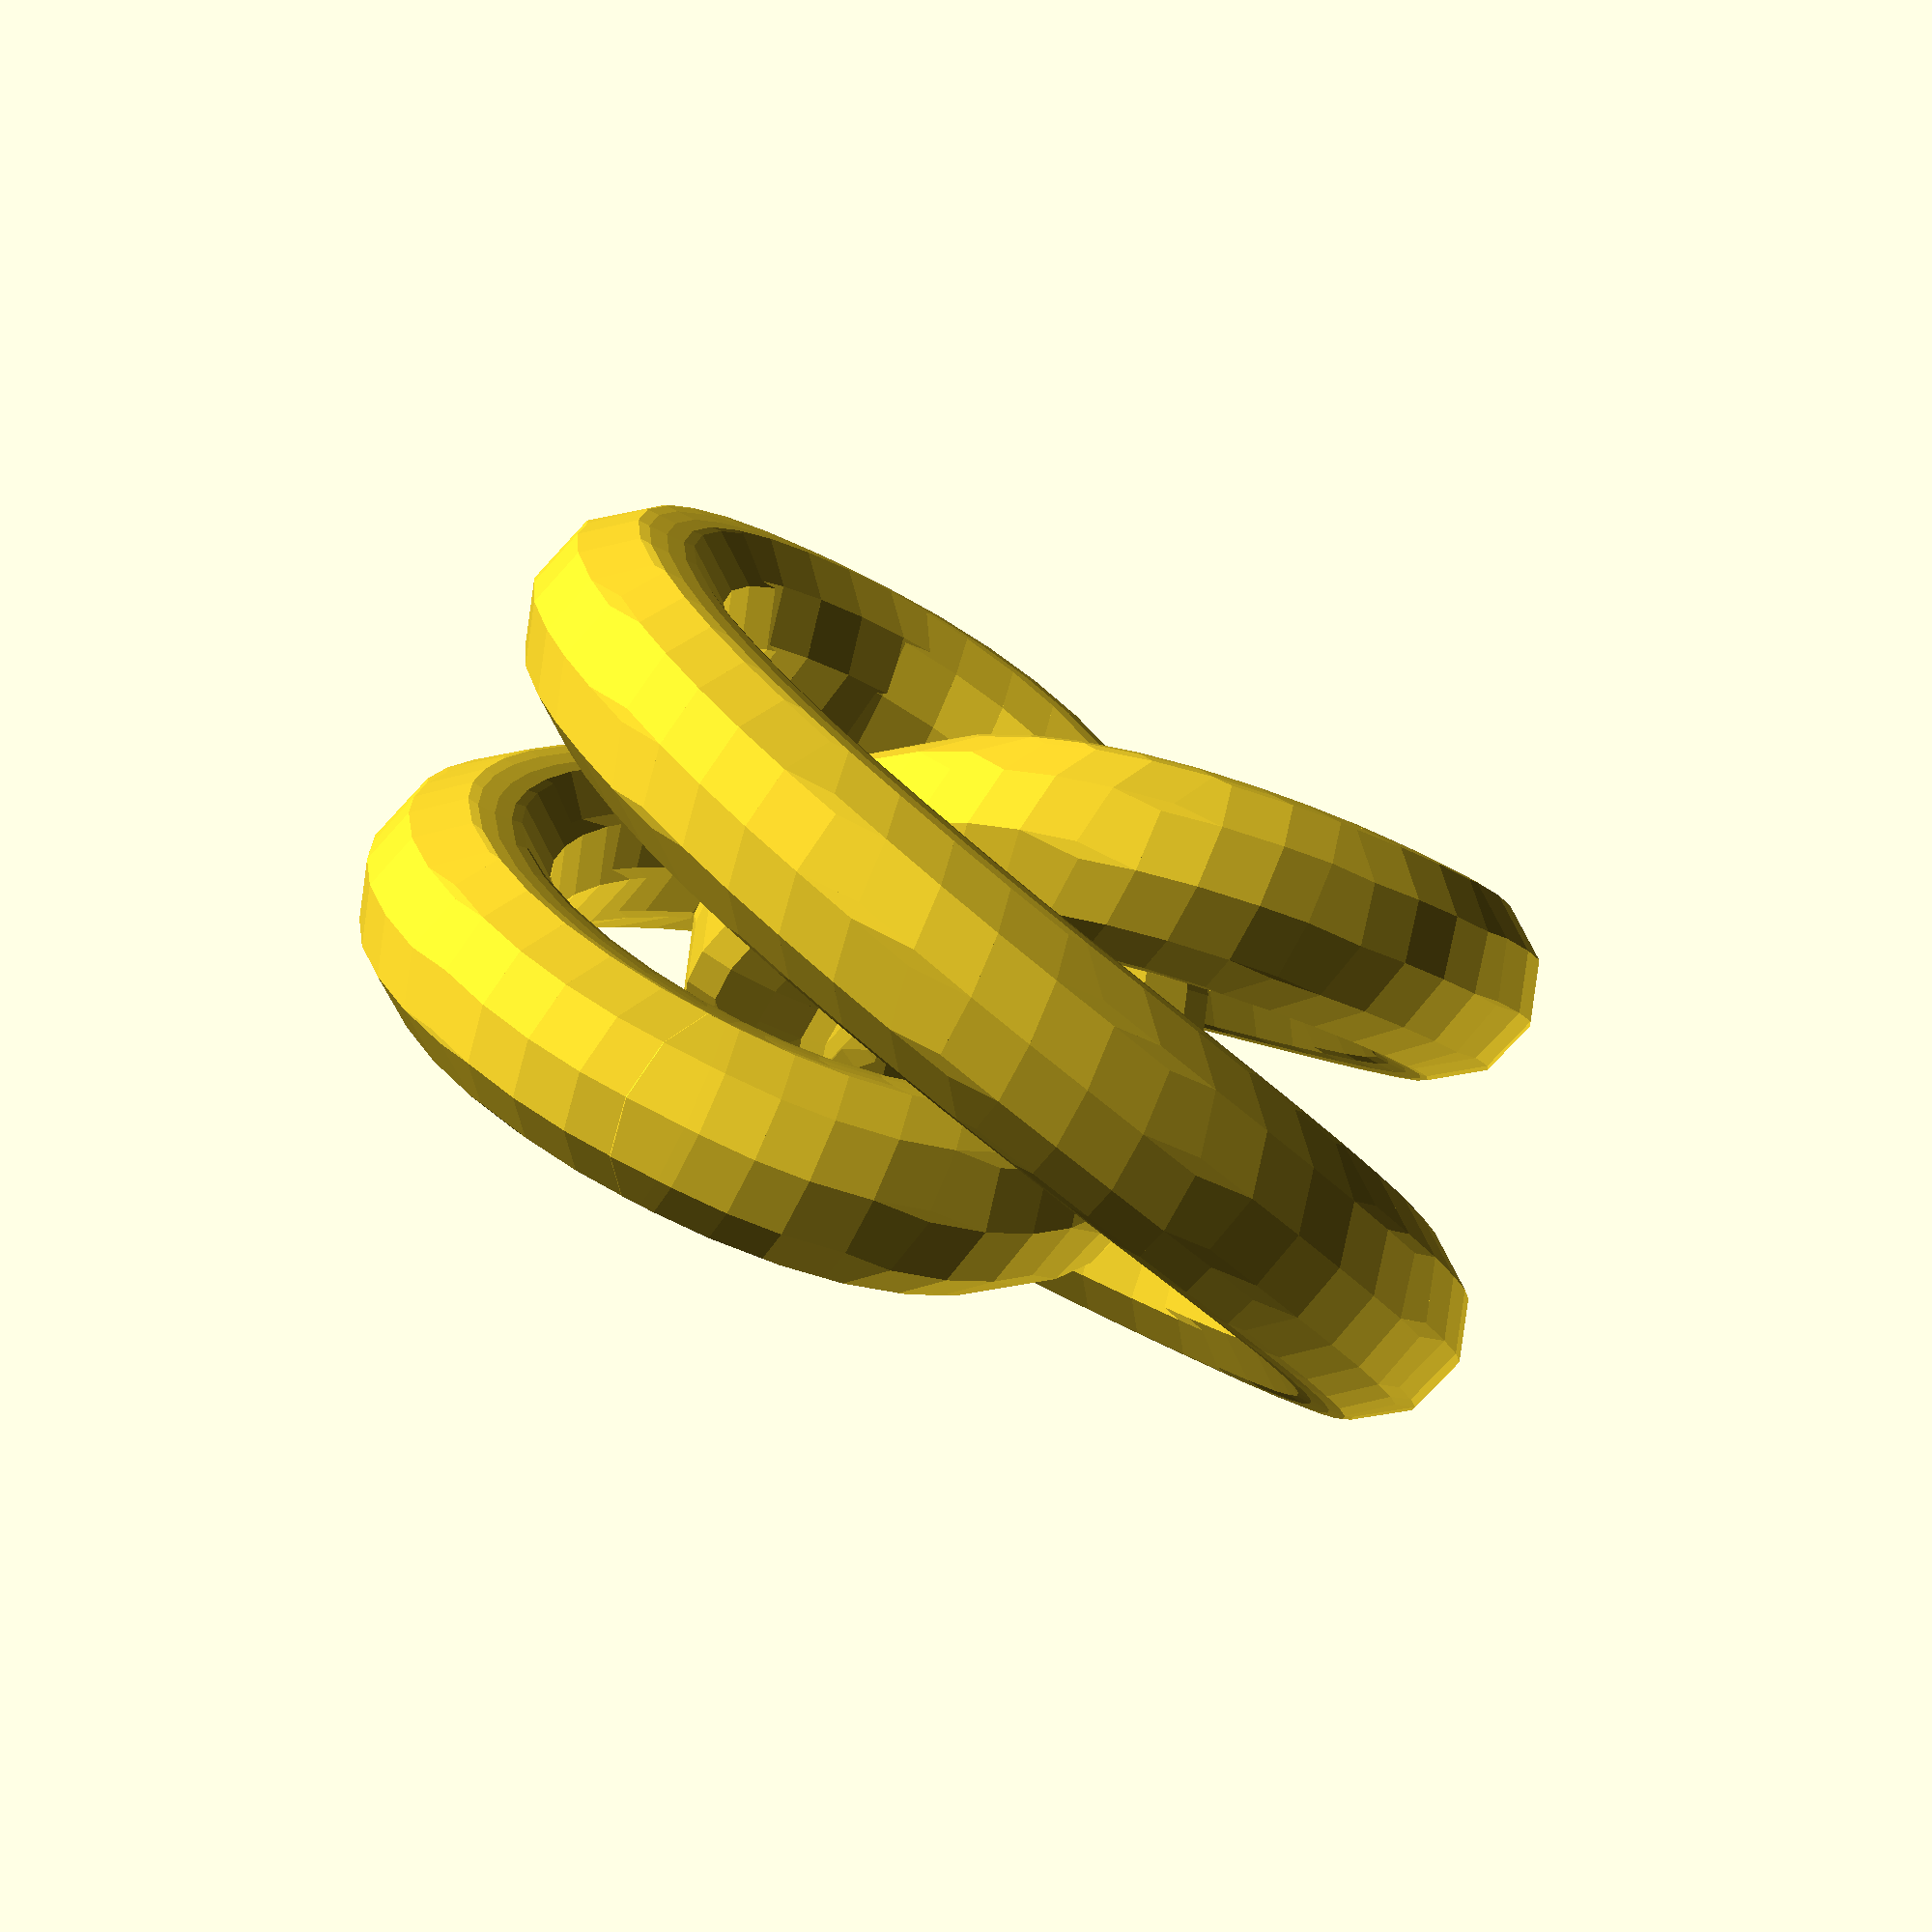
<openscad>
 //% Knot Torus(2,3)
 //% created by knotadjust.torus
 //% shortened with knotshorten.f
// make with infill 80%, support angle 10 deg
r1 = 3;  d1 = 10;
// Path length     22.18*d1
// tube diameter 2*r1, closest approach d1-2*r1
 hull(){
translate(v=[-1.096*d1,-0.009*d1, 0.619*d1])sphere(r=r1);
translate(v=[-1.141*d1,-0.183*d1, 0.616*d1])sphere(r=r1);}
 hull(){
translate(v=[-1.141*d1,-0.183*d1, 0.616*d1])sphere(r=r1);
translate(v=[-1.156*d1,-0.371*d1, 0.606*d1])sphere(r=r1);}
 hull(){
translate(v=[-1.156*d1,-0.371*d1, 0.606*d1])sphere(r=r1);
translate(v=[-1.139*d1,-0.566*d1, 0.590*d1])sphere(r=r1);}
 hull(){
translate(v=[-1.139*d1,-0.566*d1, 0.590*d1])sphere(r=r1);
translate(v=[-1.086*d1,-0.763*d1, 0.568*d1])sphere(r=r1);}
 hull(){
translate(v=[-1.086*d1,-0.763*d1, 0.568*d1])sphere(r=r1);
translate(v=[-0.997*d1,-0.955*d1, 0.540*d1])sphere(r=r1);}
 hull(){
translate(v=[-0.997*d1,-0.955*d1, 0.540*d1])sphere(r=r1);
translate(v=[-0.873*d1,-1.135*d1, 0.507*d1])sphere(r=r1);}
 hull(){
translate(v=[-0.873*d1,-1.135*d1, 0.507*d1])sphere(r=r1);
translate(v=[-0.714*d1,-1.294*d1, 0.469*d1])sphere(r=r1);}
 hull(){
translate(v=[-0.714*d1,-1.294*d1, 0.469*d1])sphere(r=r1);
translate(v=[-0.576*d1,-1.397*d1, 0.437*d1])sphere(r=r1);}
 hull(){
translate(v=[-0.576*d1,-1.397*d1, 0.437*d1])sphere(r=r1);
translate(v=[-0.422*d1,-1.482*d1, 0.403*d1])sphere(r=r1);}
 hull(){
translate(v=[-0.422*d1,-1.482*d1, 0.403*d1])sphere(r=r1);
translate(v=[-0.256*d1,-1.548*d1, 0.366*d1])sphere(r=r1);}
 hull(){
translate(v=[-0.256*d1,-1.548*d1, 0.366*d1])sphere(r=r1);
translate(v=[-0.080*d1,-1.592*d1, 0.327*d1])sphere(r=r1);}
 hull(){
translate(v=[-0.080*d1,-1.592*d1, 0.327*d1])sphere(r=r1);
translate(v=[ 0.102*d1,-1.613*d1, 0.287*d1])sphere(r=r1);}
 hull(){
translate(v=[ 0.102*d1,-1.613*d1, 0.287*d1])sphere(r=r1);
translate(v=[ 0.288*d1,-1.610*d1, 0.244*d1])sphere(r=r1);}
 hull(){
translate(v=[ 0.288*d1,-1.610*d1, 0.244*d1])sphere(r=r1);
translate(v=[ 0.473*d1,-1.583*d1, 0.201*d1])sphere(r=r1);}
 hull(){
translate(v=[ 0.473*d1,-1.583*d1, 0.201*d1])sphere(r=r1);
translate(v=[ 0.654*d1,-1.531*d1, 0.156*d1])sphere(r=r1);}
 hull(){
translate(v=[ 0.654*d1,-1.531*d1, 0.156*d1])sphere(r=r1);
translate(v=[ 0.828*d1,-1.455*d1, 0.110*d1])sphere(r=r1);}
 hull(){
translate(v=[ 0.828*d1,-1.455*d1, 0.110*d1])sphere(r=r1);
translate(v=[ 0.991*d1,-1.357*d1, 0.064*d1])sphere(r=r1);}
 hull(){
translate(v=[ 0.991*d1,-1.357*d1, 0.064*d1])sphere(r=r1);
translate(v=[ 1.141*d1,-1.239*d1, 0.017*d1])sphere(r=r1);}
 hull(){
translate(v=[ 1.141*d1,-1.239*d1, 0.017*d1])sphere(r=r1);
translate(v=[ 1.274*d1,-1.101*d1,-0.030*d1])sphere(r=r1);}
 hull(){
translate(v=[ 1.274*d1,-1.101*d1,-0.030*d1])sphere(r=r1);
translate(v=[ 1.387*d1,-0.948*d1,-0.076*d1])sphere(r=r1);}
 hull(){
translate(v=[ 1.387*d1,-0.948*d1,-0.076*d1])sphere(r=r1);
translate(v=[ 1.479*d1,-0.782*d1,-0.123*d1])sphere(r=r1);}
 hull(){
translate(v=[ 1.479*d1,-0.782*d1,-0.123*d1])sphere(r=r1);
translate(v=[ 1.548*d1,-0.605*d1,-0.168*d1])sphere(r=r1);}
 hull(){
translate(v=[ 1.548*d1,-0.605*d1,-0.168*d1])sphere(r=r1);
translate(v=[ 1.594*d1,-0.423*d1,-0.213*d1])sphere(r=r1);}
 hull(){
translate(v=[ 1.594*d1,-0.423*d1,-0.213*d1])sphere(r=r1);
translate(v=[ 1.614*d1,-0.237*d1,-0.256*d1])sphere(r=r1);}
 hull(){
translate(v=[ 1.614*d1,-0.237*d1,-0.256*d1])sphere(r=r1);
translate(v=[ 1.611*d1,-0.053*d1,-0.298*d1])sphere(r=r1);}
 hull(){
translate(v=[ 1.611*d1,-0.053*d1,-0.298*d1])sphere(r=r1);
translate(v=[ 1.584*d1, 0.128*d1,-0.338*d1])sphere(r=r1);}
 hull(){
translate(v=[ 1.584*d1, 0.128*d1,-0.338*d1])sphere(r=r1);
translate(v=[ 1.534*d1, 0.302*d1,-0.376*d1])sphere(r=r1);}
 hull(){
translate(v=[ 1.534*d1, 0.302*d1,-0.376*d1])sphere(r=r1);
translate(v=[ 1.462*d1, 0.464*d1,-0.412*d1])sphere(r=r1);}
 hull(){
translate(v=[ 1.462*d1, 0.464*d1,-0.412*d1])sphere(r=r1);
translate(v=[ 1.372*d1, 0.614*d1,-0.446*d1])sphere(r=r1);}
 hull(){
translate(v=[ 1.372*d1, 0.614*d1,-0.446*d1])sphere(r=r1);
translate(v=[ 1.226*d1, 0.789*d1,-0.487*d1])sphere(r=r1);}
 hull(){
translate(v=[ 1.226*d1, 0.789*d1,-0.487*d1])sphere(r=r1);
translate(v=[ 1.056*d1, 0.933*d1,-0.523*d1])sphere(r=r1);}
 hull(){
translate(v=[ 1.056*d1, 0.933*d1,-0.523*d1])sphere(r=r1);
translate(v=[ 0.870*d1, 1.041*d1,-0.554*d1])sphere(r=r1);}
 hull(){
translate(v=[ 0.870*d1, 1.041*d1,-0.554*d1])sphere(r=r1);
translate(v=[ 0.675*d1, 1.114*d1,-0.579*d1])sphere(r=r1);}
 hull(){
translate(v=[ 0.675*d1, 1.114*d1,-0.579*d1])sphere(r=r1);
translate(v=[ 0.477*d1, 1.150*d1,-0.598*d1])sphere(r=r1);}
 hull(){
translate(v=[ 0.477*d1, 1.150*d1,-0.598*d1])sphere(r=r1);
translate(v=[ 0.285*d1, 1.152*d1,-0.611*d1])sphere(r=r1);}
 hull(){
translate(v=[ 0.285*d1, 1.152*d1,-0.611*d1])sphere(r=r1);
translate(v=[ 0.102*d1, 1.123*d1,-0.618*d1])sphere(r=r1);}
 hull(){
translate(v=[ 0.102*d1, 1.123*d1,-0.618*d1])sphere(r=r1);
translate(v=[-0.065*d1, 1.066*d1,-0.619*d1])sphere(r=r1);}
 hull(){
translate(v=[-0.065*d1, 1.066*d1,-0.619*d1])sphere(r=r1);
translate(v=[-0.212*d1, 0.986*d1,-0.613*d1])sphere(r=r1);}
 hull(){
translate(v=[-0.212*d1, 0.986*d1,-0.613*d1])sphere(r=r1);
translate(v=[-0.338*d1, 0.888*d1,-0.601*d1])sphere(r=r1);}
 hull(){
translate(v=[-0.338*d1, 0.888*d1,-0.601*d1])sphere(r=r1);
translate(v=[-0.461*d1, 0.748*d1,-0.578*d1])sphere(r=r1);}
 hull(){
translate(v=[-0.461*d1, 0.748*d1,-0.578*d1])sphere(r=r1);
translate(v=[-0.548*d1, 0.598*d1,-0.545*d1])sphere(r=r1);}
 hull(){
translate(v=[-0.548*d1, 0.598*d1,-0.545*d1])sphere(r=r1);
translate(v=[-0.600*d1, 0.447*d1,-0.504*d1])sphere(r=r1);}
 hull(){
translate(v=[-0.600*d1, 0.447*d1,-0.504*d1])sphere(r=r1);
translate(v=[-0.622*d1, 0.301*d1,-0.455*d1])sphere(r=r1);}
 hull(){
translate(v=[-0.622*d1, 0.301*d1,-0.455*d1])sphere(r=r1);
translate(v=[-0.614*d1, 0.140*d1,-0.386*d1])sphere(r=r1);}
 hull(){
translate(v=[-0.614*d1, 0.140*d1,-0.386*d1])sphere(r=r1);
translate(v=[-0.572*d1,-0.023*d1,-0.295*d1])sphere(r=r1);}
 hull(){
translate(v=[-0.572*d1,-0.023*d1,-0.295*d1])sphere(r=r1);
translate(v=[-0.496*d1,-0.177*d1,-0.180*d1])sphere(r=r1);}
 hull(){
translate(v=[-0.496*d1,-0.177*d1,-0.180*d1])sphere(r=r1);
translate(v=[-0.389*d1,-0.316*d1,-0.042*d1])sphere(r=r1);}
 hull(){
translate(v=[-0.389*d1,-0.316*d1,-0.042*d1])sphere(r=r1);
translate(v=[-0.249*d1,-0.445*d1, 0.113*d1])sphere(r=r1);}
 hull(){
translate(v=[-0.249*d1,-0.445*d1, 0.113*d1])sphere(r=r1);
translate(v=[-0.112*d1,-0.531*d1, 0.233*d1])sphere(r=r1);}
 hull(){
translate(v=[-0.112*d1,-0.531*d1, 0.233*d1])sphere(r=r1);
translate(v=[ 0.034*d1,-0.590*d1, 0.330*d1])sphere(r=r1);}
 hull(){
translate(v=[ 0.034*d1,-0.590*d1, 0.330*d1])sphere(r=r1);
translate(v=[ 0.181*d1,-0.618*d1, 0.405*d1])sphere(r=r1);}
 hull(){
translate(v=[ 0.181*d1,-0.618*d1, 0.405*d1])sphere(r=r1);
translate(v=[ 0.347*d1,-0.617*d1, 0.471*d1])sphere(r=r1);}
 hull(){
translate(v=[ 0.347*d1,-0.617*d1, 0.471*d1])sphere(r=r1);
translate(v=[ 0.496*d1,-0.586*d1, 0.518*d1])sphere(r=r1);}
 hull(){
translate(v=[ 0.496*d1,-0.586*d1, 0.518*d1])sphere(r=r1);
translate(v=[ 0.647*d1,-0.524*d1, 0.556*d1])sphere(r=r1);}
 hull(){
translate(v=[ 0.647*d1,-0.524*d1, 0.556*d1])sphere(r=r1);
translate(v=[ 0.795*d1,-0.425*d1, 0.586*d1])sphere(r=r1);}
 hull(){
translate(v=[ 0.795*d1,-0.425*d1, 0.586*d1])sphere(r=r1);
translate(v=[ 0.930*d1,-0.290*d1, 0.607*d1])sphere(r=r1);}
 hull(){
translate(v=[ 0.930*d1,-0.290*d1, 0.607*d1])sphere(r=r1);
translate(v=[ 1.021*d1,-0.156*d1, 0.616*d1])sphere(r=r1);}
 hull(){
translate(v=[ 1.021*d1,-0.156*d1, 0.616*d1])sphere(r=r1);
translate(v=[ 1.093*d1, 0.000*d1, 0.619*d1])sphere(r=r1);}
 hull(){
translate(v=[ 1.093*d1, 0.000*d1, 0.619*d1])sphere(r=r1);
translate(v=[ 1.139*d1, 0.173*d1, 0.616*d1])sphere(r=r1);}
 hull(){
translate(v=[ 1.139*d1, 0.173*d1, 0.616*d1])sphere(r=r1);
translate(v=[ 1.156*d1, 0.361*d1, 0.607*d1])sphere(r=r1);}
 hull(){
translate(v=[ 1.156*d1, 0.361*d1, 0.607*d1])sphere(r=r1);
translate(v=[ 1.141*d1, 0.556*d1, 0.591*d1])sphere(r=r1);}
 hull(){
translate(v=[ 1.141*d1, 0.556*d1, 0.591*d1])sphere(r=r1);
translate(v=[ 1.090*d1, 0.753*d1, 0.569*d1])sphere(r=r1);}
 hull(){
translate(v=[ 1.090*d1, 0.753*d1, 0.569*d1])sphere(r=r1);
translate(v=[ 1.003*d1, 0.945*d1, 0.542*d1])sphere(r=r1);}
 hull(){
translate(v=[ 1.003*d1, 0.945*d1, 0.542*d1])sphere(r=r1);
translate(v=[ 0.880*d1, 1.126*d1, 0.509*d1])sphere(r=r1);}
 hull(){
translate(v=[ 0.880*d1, 1.126*d1, 0.509*d1])sphere(r=r1);
translate(v=[ 0.723*d1, 1.287*d1, 0.471*d1])sphere(r=r1);}
 hull(){
translate(v=[ 0.723*d1, 1.287*d1, 0.471*d1])sphere(r=r1);
translate(v=[ 0.586*d1, 1.391*d1, 0.439*d1])sphere(r=r1);}
 hull(){
translate(v=[ 0.586*d1, 1.391*d1, 0.439*d1])sphere(r=r1);
translate(v=[ 0.433*d1, 1.477*d1, 0.405*d1])sphere(r=r1);}
 hull(){
translate(v=[ 0.433*d1, 1.477*d1, 0.405*d1])sphere(r=r1);
translate(v=[ 0.268*d1, 1.544*d1, 0.369*d1])sphere(r=r1);}
 hull(){
translate(v=[ 0.268*d1, 1.544*d1, 0.369*d1])sphere(r=r1);
translate(v=[ 0.092*d1, 1.590*d1, 0.330*d1])sphere(r=r1);}
 hull(){
translate(v=[ 0.092*d1, 1.590*d1, 0.330*d1])sphere(r=r1);
translate(v=[-0.090*d1, 1.612*d1, 0.290*d1])sphere(r=r1);}
 hull(){
translate(v=[-0.090*d1, 1.612*d1, 0.290*d1])sphere(r=r1);
translate(v=[-0.275*d1, 1.611*d1, 0.247*d1])sphere(r=r1);}
 hull(){
translate(v=[-0.275*d1, 1.611*d1, 0.247*d1])sphere(r=r1);
translate(v=[-0.460*d1, 1.585*d1, 0.204*d1])sphere(r=r1);}
 hull(){
translate(v=[-0.460*d1, 1.585*d1, 0.204*d1])sphere(r=r1);
translate(v=[-0.642*d1, 1.535*d1, 0.159*d1])sphere(r=r1);}
 hull(){
translate(v=[-0.642*d1, 1.535*d1, 0.159*d1])sphere(r=r1);
translate(v=[-0.817*d1, 1.461*d1, 0.113*d1])sphere(r=r1);}
 hull(){
translate(v=[-0.817*d1, 1.461*d1, 0.113*d1])sphere(r=r1);
translate(v=[-0.981*d1, 1.365*d1, 0.067*d1])sphere(r=r1);}
 hull(){
translate(v=[-0.981*d1, 1.365*d1, 0.067*d1])sphere(r=r1);
translate(v=[-1.131*d1, 1.247*d1, 0.020*d1])sphere(r=r1);}
 hull(){
translate(v=[-1.131*d1, 1.247*d1, 0.020*d1])sphere(r=r1);
translate(v=[-1.265*d1, 1.111*d1,-0.027*d1])sphere(r=r1);}
 hull(){
translate(v=[-1.265*d1, 1.111*d1,-0.027*d1])sphere(r=r1);
translate(v=[-1.380*d1, 0.959*d1,-0.073*d1])sphere(r=r1);}
 hull(){
translate(v=[-1.380*d1, 0.959*d1,-0.073*d1])sphere(r=r1);
translate(v=[-1.473*d1, 0.793*d1,-0.119*d1])sphere(r=r1);}
 hull(){
translate(v=[-1.473*d1, 0.793*d1,-0.119*d1])sphere(r=r1);
translate(v=[-1.544*d1, 0.618*d1,-0.165*d1])sphere(r=r1);}
 hull(){
translate(v=[-1.544*d1, 0.618*d1,-0.165*d1])sphere(r=r1);
translate(v=[-1.591*d1, 0.436*d1,-0.210*d1])sphere(r=r1);}
 hull(){
translate(v=[-1.591*d1, 0.436*d1,-0.210*d1])sphere(r=r1);
translate(v=[-1.614*d1, 0.250*d1,-0.253*d1])sphere(r=r1);}
 hull(){
translate(v=[-1.614*d1, 0.250*d1,-0.253*d1])sphere(r=r1);
translate(v=[-1.612*d1, 0.065*d1,-0.295*d1])sphere(r=r1);}
 hull(){
translate(v=[-1.612*d1, 0.065*d1,-0.295*d1])sphere(r=r1);
translate(v=[-1.586*d1,-0.116*d1,-0.335*d1])sphere(r=r1);}
 hull(){
translate(v=[-1.586*d1,-0.116*d1,-0.335*d1])sphere(r=r1);
translate(v=[-1.538*d1,-0.290*d1,-0.374*d1])sphere(r=r1);}
 hull(){
translate(v=[-1.538*d1,-0.290*d1,-0.374*d1])sphere(r=r1);
translate(v=[-1.468*d1,-0.454*d1,-0.410*d1])sphere(r=r1);}
 hull(){
translate(v=[-1.468*d1,-0.454*d1,-0.410*d1])sphere(r=r1);
translate(v=[-1.379*d1,-0.604*d1,-0.444*d1])sphere(r=r1);}
 hull(){
translate(v=[-1.379*d1,-0.604*d1,-0.444*d1])sphere(r=r1);
translate(v=[-1.234*d1,-0.781*d1,-0.485*d1])sphere(r=r1);}
 hull(){
translate(v=[-1.234*d1,-0.781*d1,-0.485*d1])sphere(r=r1);
translate(v=[-1.065*d1,-0.926*d1,-0.521*d1])sphere(r=r1);}
 hull(){
translate(v=[-1.065*d1,-0.926*d1,-0.521*d1])sphere(r=r1);
translate(v=[-0.880*d1,-1.036*d1,-0.552*d1])sphere(r=r1);}
 hull(){
translate(v=[-0.880*d1,-1.036*d1,-0.552*d1])sphere(r=r1);
translate(v=[-0.685*d1,-1.111*d1,-0.578*d1])sphere(r=r1);}
 hull(){
translate(v=[-0.685*d1,-1.111*d1,-0.578*d1])sphere(r=r1);
translate(v=[-0.488*d1,-1.149*d1,-0.597*d1])sphere(r=r1);}
 hull(){
translate(v=[-0.488*d1,-1.149*d1,-0.597*d1])sphere(r=r1);
translate(v=[-0.294*d1,-1.153*d1,-0.611*d1])sphere(r=r1);}
 hull(){
translate(v=[-0.294*d1,-1.153*d1,-0.611*d1])sphere(r=r1);
translate(v=[-0.111*d1,-1.125*d1,-0.618*d1])sphere(r=r1);}
 hull(){
translate(v=[-0.111*d1,-1.125*d1,-0.618*d1])sphere(r=r1);
translate(v=[ 0.057*d1,-1.069*d1,-0.619*d1])sphere(r=r1);}
 hull(){
translate(v=[ 0.057*d1,-1.069*d1,-0.619*d1])sphere(r=r1);
translate(v=[ 0.205*d1,-0.990*d1,-0.613*d1])sphere(r=r1);}
 hull(){
translate(v=[ 0.205*d1,-0.990*d1,-0.613*d1])sphere(r=r1);
translate(v=[ 0.332*d1,-0.893*d1,-0.602*d1])sphere(r=r1);}
 hull(){
translate(v=[ 0.332*d1,-0.893*d1,-0.602*d1])sphere(r=r1);
translate(v=[ 0.457*d1,-0.754*d1,-0.579*d1])sphere(r=r1);}
 hull(){
translate(v=[ 0.457*d1,-0.754*d1,-0.579*d1])sphere(r=r1);
translate(v=[ 0.545*d1,-0.604*d1,-0.547*d1])sphere(r=r1);}
 hull(){
translate(v=[ 0.545*d1,-0.604*d1,-0.547*d1])sphere(r=r1);
translate(v=[ 0.599*d1,-0.453*d1,-0.506*d1])sphere(r=r1);}
 hull(){
translate(v=[ 0.599*d1,-0.453*d1,-0.506*d1])sphere(r=r1);
translate(v=[ 0.621*d1,-0.307*d1,-0.457*d1])sphere(r=r1);}
 hull(){
translate(v=[ 0.621*d1,-0.307*d1,-0.457*d1])sphere(r=r1);
translate(v=[ 0.615*d1,-0.145*d1,-0.388*d1])sphere(r=r1);}
 hull(){
translate(v=[ 0.615*d1,-0.145*d1,-0.388*d1])sphere(r=r1);
translate(v=[ 0.573*d1, 0.019*d1,-0.298*d1])sphere(r=r1);}
 hull(){
translate(v=[ 0.573*d1, 0.019*d1,-0.298*d1])sphere(r=r1);
translate(v=[ 0.498*d1, 0.173*d1,-0.183*d1])sphere(r=r1);}
 hull(){
translate(v=[ 0.498*d1, 0.173*d1,-0.183*d1])sphere(r=r1);
translate(v=[ 0.392*d1, 0.313*d1,-0.045*d1])sphere(r=r1);}
 hull(){
translate(v=[ 0.392*d1, 0.313*d1,-0.045*d1])sphere(r=r1);
translate(v=[ 0.252*d1, 0.442*d1, 0.110*d1])sphere(r=r1);}
 hull(){
translate(v=[ 0.252*d1, 0.442*d1, 0.110*d1])sphere(r=r1);
translate(v=[ 0.116*d1, 0.529*d1, 0.230*d1])sphere(r=r1);}
 hull(){
translate(v=[ 0.116*d1, 0.529*d1, 0.230*d1])sphere(r=r1);
translate(v=[-0.030*d1, 0.588*d1, 0.327*d1])sphere(r=r1);}
 hull(){
translate(v=[-0.030*d1, 0.588*d1, 0.327*d1])sphere(r=r1);
translate(v=[-0.176*d1, 0.617*d1, 0.403*d1])sphere(r=r1);}
 hull(){
translate(v=[-0.176*d1, 0.617*d1, 0.403*d1])sphere(r=r1);
translate(v=[-0.341*d1, 0.617*d1, 0.469*d1])sphere(r=r1);}
 hull(){
translate(v=[-0.341*d1, 0.617*d1, 0.469*d1])sphere(r=r1);
translate(v=[-0.489*d1, 0.588*d1, 0.516*d1])sphere(r=r1);}
 hull(){
translate(v=[-0.489*d1, 0.588*d1, 0.516*d1])sphere(r=r1);
translate(v=[-0.641*d1, 0.527*d1, 0.555*d1])sphere(r=r1);}
 hull(){
translate(v=[-0.641*d1, 0.527*d1, 0.555*d1])sphere(r=r1);
translate(v=[-0.789*d1, 0.430*d1, 0.585*d1])sphere(r=r1);}
 hull(){
translate(v=[-0.789*d1, 0.430*d1, 0.585*d1])sphere(r=r1);
translate(v=[-0.925*d1, 0.296*d1, 0.606*d1])sphere(r=r1);}
 hull(){
translate(v=[-0.925*d1, 0.296*d1, 0.606*d1])sphere(r=r1);
translate(v=[-1.017*d1, 0.163*d1, 0.616*d1])sphere(r=r1);}
 hull(){
translate(v=[-1.017*d1, 0.163*d1, 0.616*d1])sphere(r=r1);
translate(v=[-1.090*d1, 0.009*d1, 0.619*d1])sphere(r=r1);}
 hull(){
translate(v=[-1.090*d1, 0.009*d1, 0.619*d1])sphere(r=r1);
translate(v=[-1.104*d1,-0.033*d1, 0.619*d1])sphere(r=r1);}
 hull(){
translate(v=[-1.104*d1,-0.033*d1, 0.619*d1])sphere(r=r1);
translate(v=[-1.096*d1,-0.009*d1, 0.619*d1])sphere(r=r1);}

</openscad>
<views>
elev=264.0 azim=59.3 roll=25.4 proj=p view=solid
</views>
